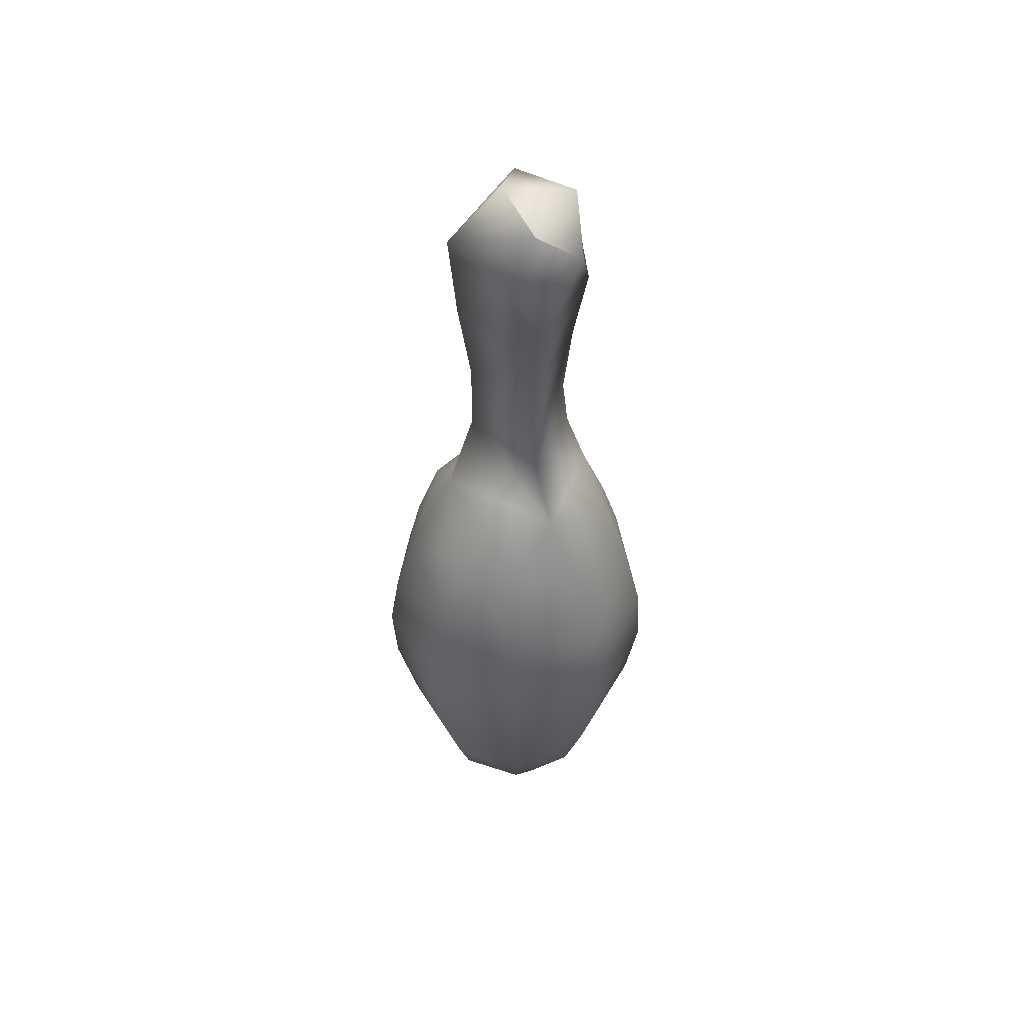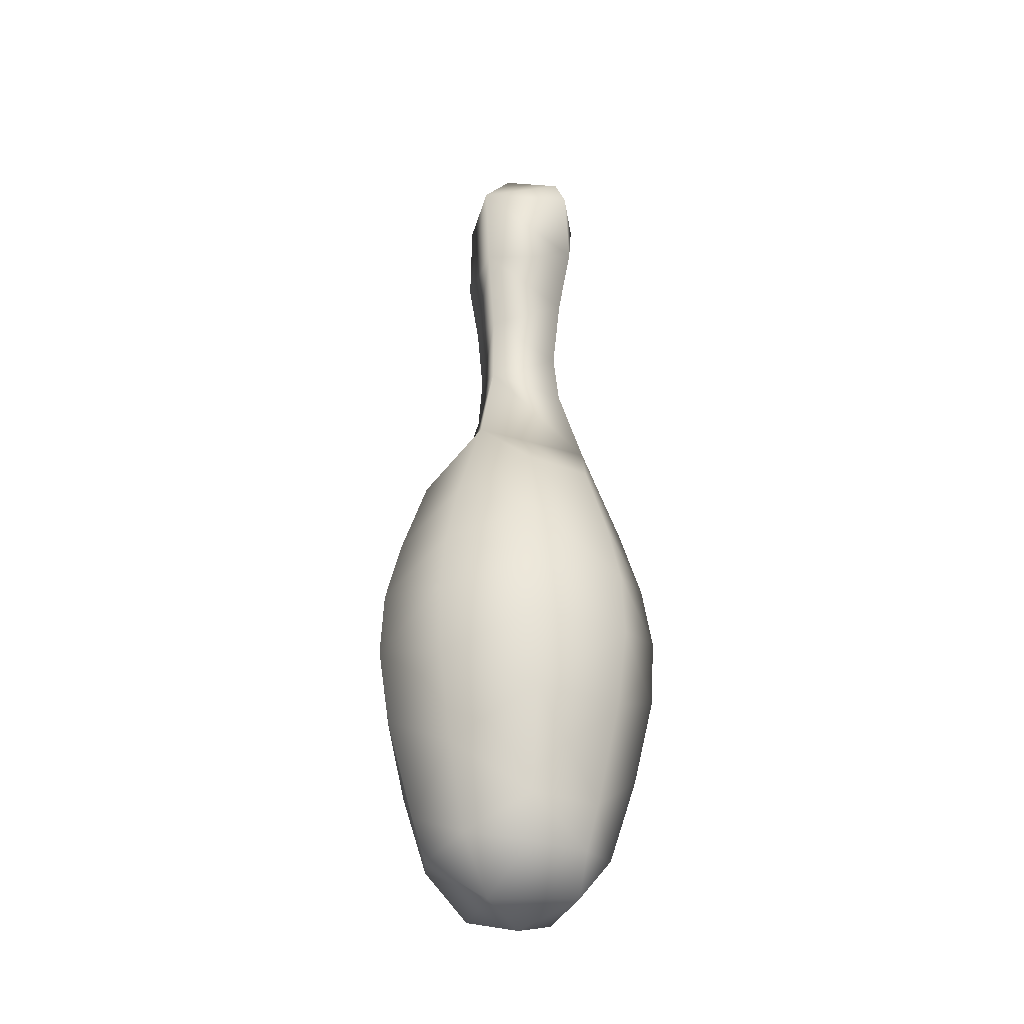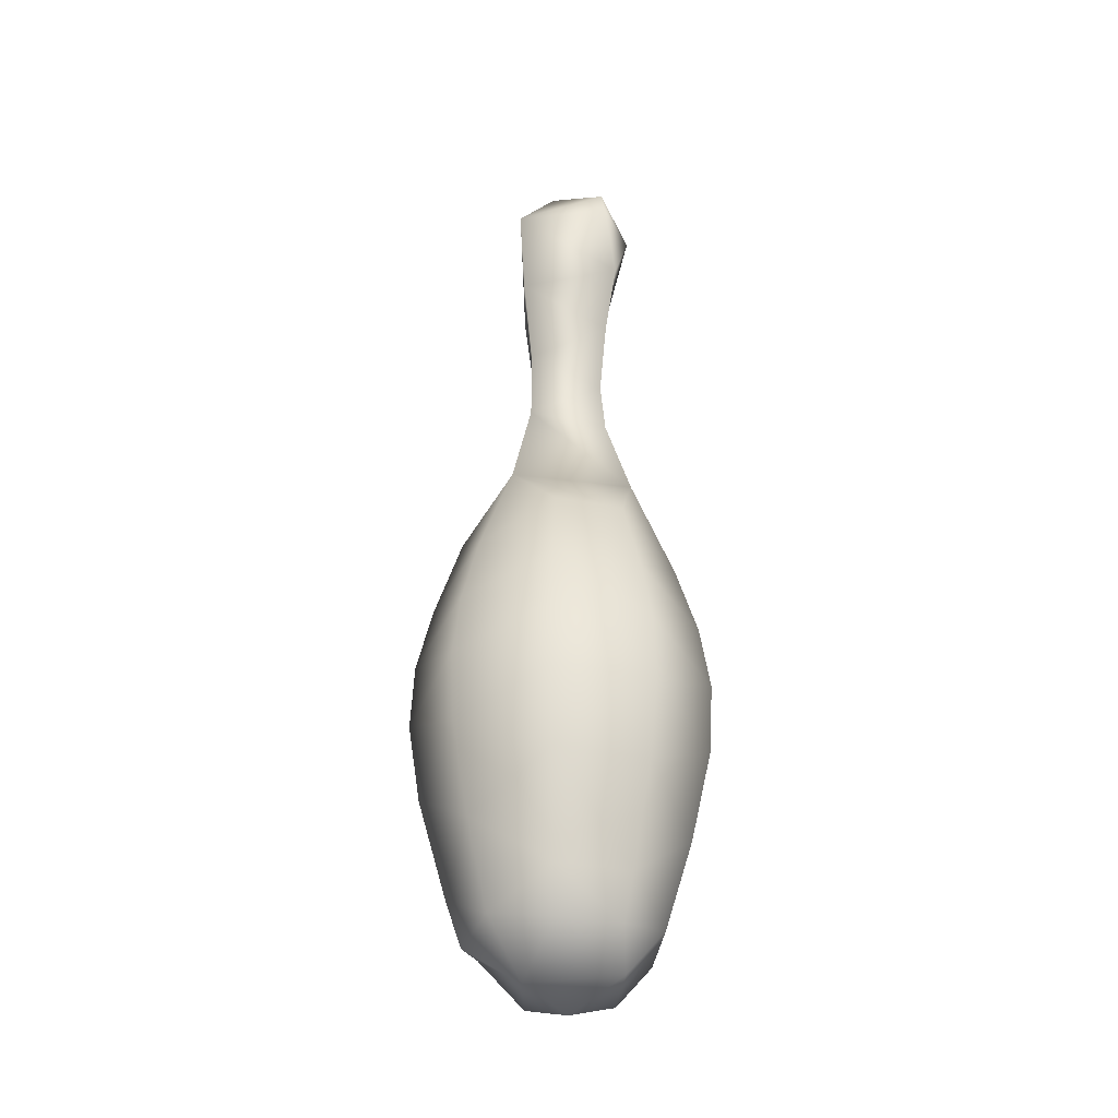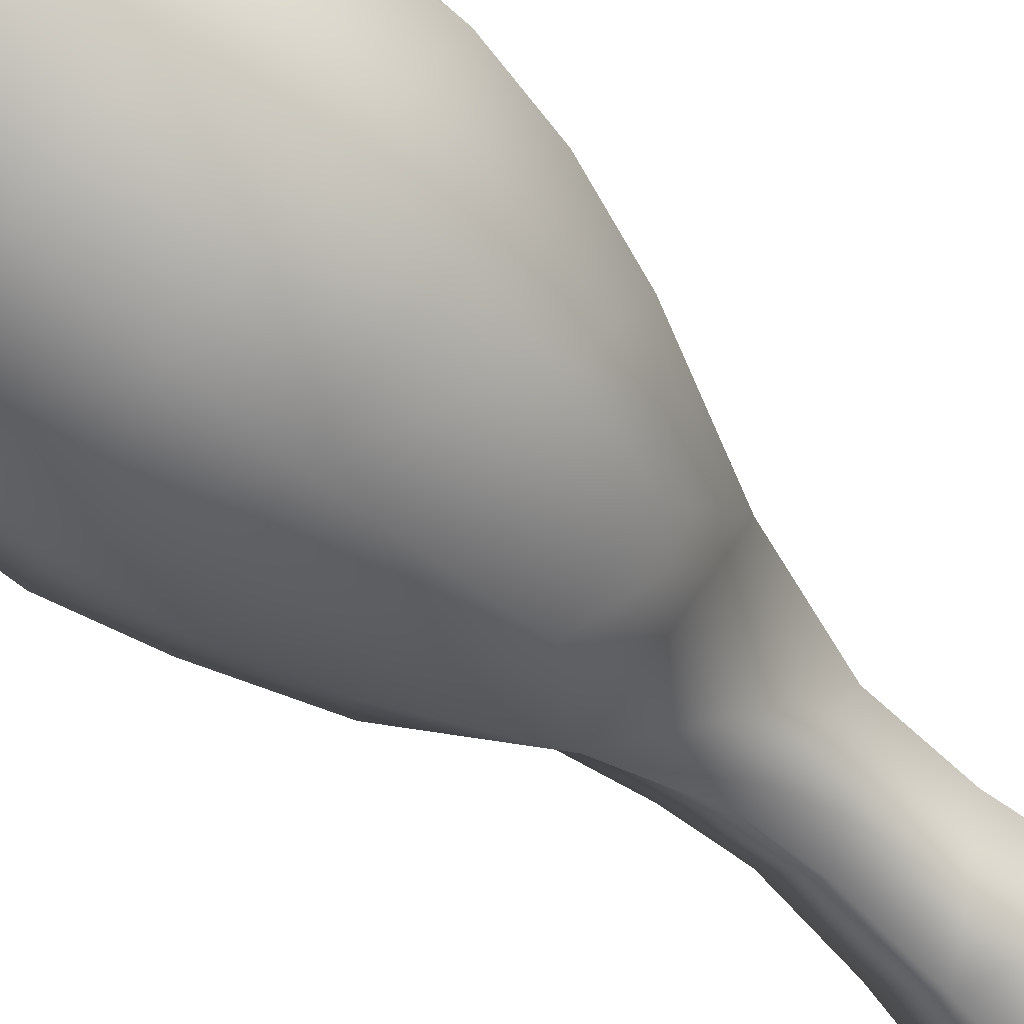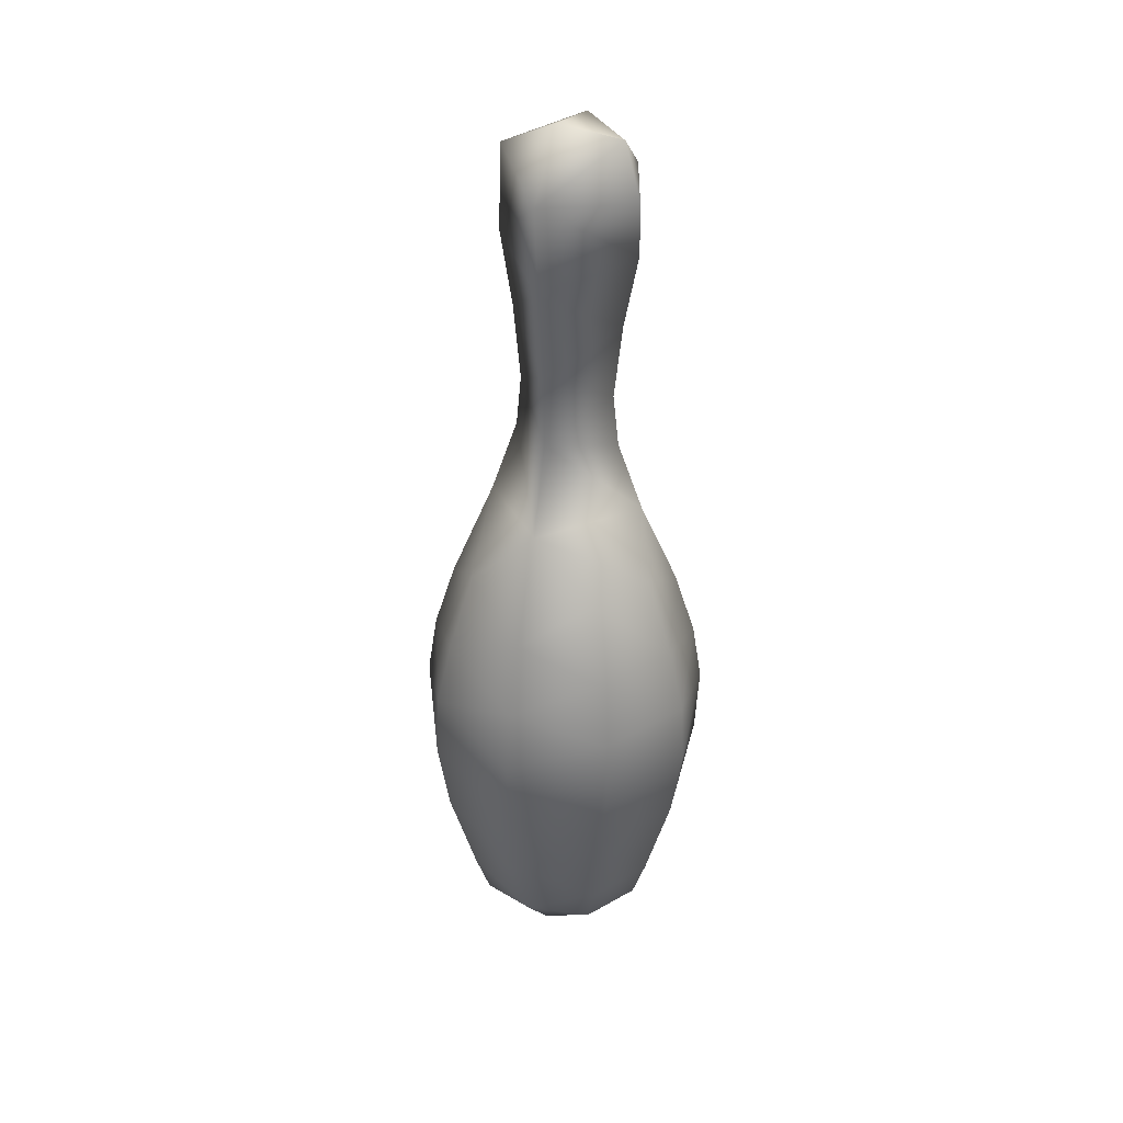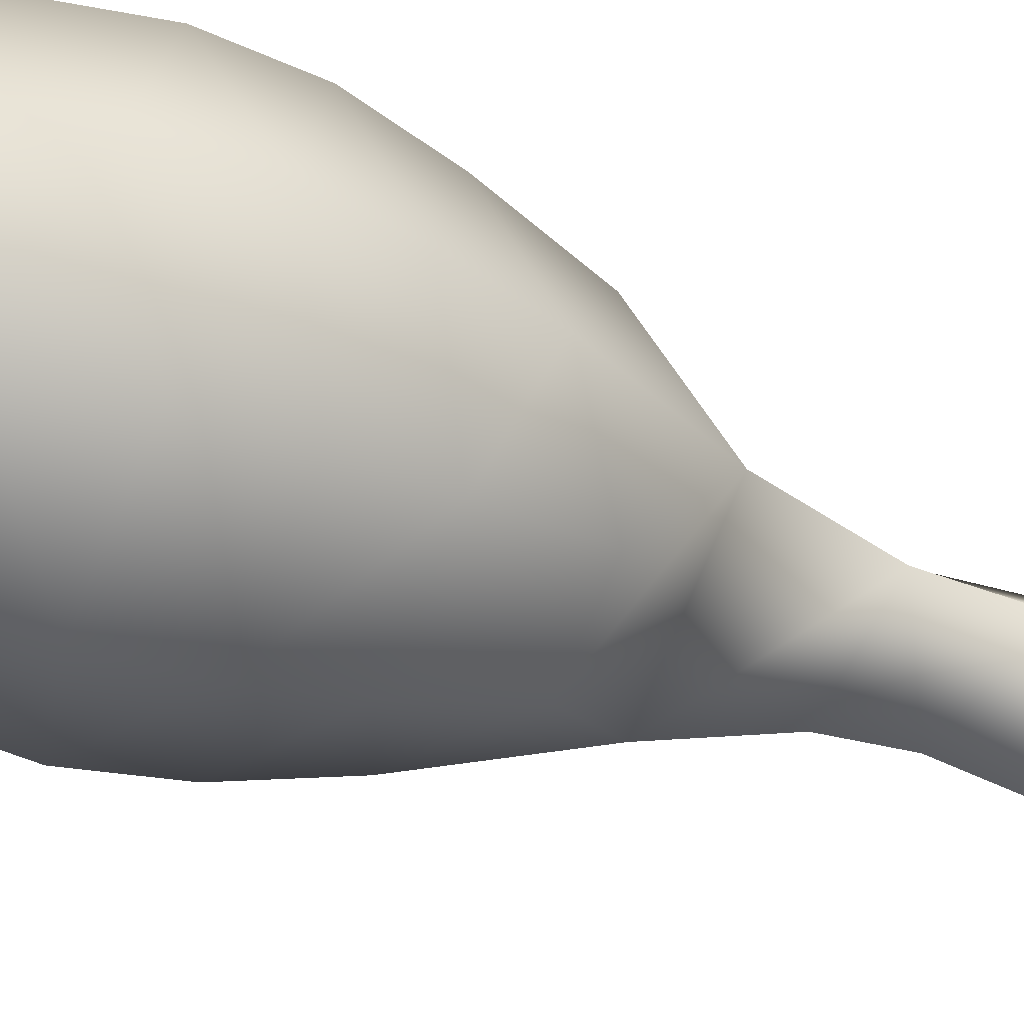
<metadata>
{"format":"obj","ext":"obj","renderer":"f3d","projection":"perspective","resolution":1024,"background":"white","views":[{"elev":51.4,"azim":169.6,"up":"+Y"},{"elev":-31.2,"azim":120.4,"up":"+Y"},{"elev":-31.3,"azim":134.1,"up":"+Y"},{"elev":-58.5,"azim":45.2,"up":"+Z"},{"elev":35.2,"azim":112.9,"up":"+Y"},{"elev":-37.8,"azim":63.0,"up":"+Z"}]}
</metadata>
<code>
o BezierCurve.001_Mesh
v 0.05667 3.738 -0
v 0.2614 3.504 -0
v 0.2318 3.144 -0
v 0.1837 2.789 -0
v 0.1849 2.497 -0
v 0.287 2.137 -0
v 0.4618 1.732 -0
v 0.5478 1.455 -0
v 0.5877 1.204 -0
v 0.5717 0.9286 -0
v 0.49 0.5784 -0
v 0.3821 0.2434 -0
v 0.205 0.03096 -0
v -0.02917 -0.02884 0
v 0.31 1.897 0.2602
v 0.3906 1.587 0.3278
v 0.4398 1.329 0.369
v 0.4499 1.073 0.3775
v 0.4134 0.766 0.3469
v 0.3269 0.3723 0.2743
v 0.2813 0.1976 0.236
v -0.03934 3.588 0.2641
v -0.04894 3.234 0.2775
v -0.03943 2.941 0.2236
v -0.03385 2.64 0.192
v -0.03773 2.427 0.214
v -0.01159 2.12 0.3114
v 0.0802 1.732 0.4548
v 0.09512 1.455 0.5394
v 0.1021 1.204 0.5788
v 0.09928 0.9286 0.5631
v 0.08508 0.5784 0.4825
v 0.06636 0.2434 0.3763
v -0.07146 0.05939 0.2639
v -0.2542 3.472 0.1665
v -0.2024 1.897 0.3505
v -0.255 1.587 0.4416
v -0.287 1.329 0.4972
v -0.2937 1.073 0.5086
v -0.2698 0.766 0.4674
v -0.2133 0.3723 0.3695
v -0.1836 0.1976 0.318
v -0.2232 3.679 -0
v -0.2818 3.234 -0
v -0.227 2.941 -0
v -0.1949 2.64 0
v -0.2173 2.427 -0
v -0.3086 2.12 0.04265
v -0.434 1.732 0.158
v -0.5147 1.455 0.1873
v -0.5523 1.204 0.201
v -0.5373 0.9286 0.1955
v -0.4604 0.5784 0.1676
v -0.3591 0.2434 0.1307
v -0.2663 0.05329 -0.01299
v -0.2115 3.521 -0.2021
v -0.3803 1.897 -0.1384
v -0.4792 1.587 -0.1744
v -0.5395 1.329 -0.1964
v -0.5519 1.073 -0.2009
v -0.5071 0.766 -0.1846
v -0.401 0.3723 -0.1459
v -0.345 0.1976 -0.1256
v -0.02594 3.679 -0.2221
v -0.04894 3.234 -0.2775
v -0.03943 2.941 -0.2236
v -0.03385 2.64 -0.192
v -0.03774 2.427 -0.214
v -0.09559 2.12 -0.2965
v -0.2309 1.732 -0.4
v -0.2739 1.455 -0.4744
v -0.2938 1.204 -0.509
v -0.2859 0.9286 -0.4951
v -0.245 0.5784 -0.4243
v -0.1911 0.2434 -0.3309
v -0.04268 0.05939 -0.269
v 0.05548 3.491 -0.3146
v 0.07028 1.897 -0.3986
v 0.08855 1.587 -0.5022
v 0.09969 1.329 -0.5654
v 0.102 1.073 -0.5784
v 0.09372 0.766 -0.5315
v 0.07409 0.3723 -0.4202
v 0.06376 0.1976 -0.3616
v 0.31 1.897 -0.2602
v 0.3906 1.587 -0.3278
v 0.4398 1.329 -0.369
v 0.4499 1.073 -0.3775
v 0.4134 0.766 -0.3469
v 0.3269 0.3723 -0.2743
v 0.2813 0.1976 -0.236
f 3 24 4
f 25 5 4
f 66 3 4
f 4 5 67
f 15 7 6
f 16 8 7
f 17 9 8
f 18 10 9
f 19 11 10
f 11 20 12
f 29 17 16
f 2 23 3
f 30 18 17
f 31 19 18
f 19 32 20
f 26 6 5
f 20 33 21
f 27 15 6
f 21 33 13
f 28 16 15
f 32 41 33
f 36 28 27
f 37 29 28
f 29 38 30
f 30 39 31
f 31 40 32
f 50 38 37
f 35 44 23
f 51 39 38
f 23 45 24
f 39 52 40
f 24 46 25
f 40 53 41
f 46 26 25
f 47 27 26
f 41 54 42
f 48 36 27
f 42 54 34
f 49 37 36
f 57 49 48
f 49 58 50
f 43 56 35
f 59 51 50
f 51 60 52
f 61 53 52
f 53 62 54
f 56 65 44
f 72 60 59
f 44 66 45
f 60 73 61
f 45 67 46
f 61 74 62
f 67 47 46
f 68 48 47
f 62 75 63
f 69 57 48
f 75 55 63
f 1 64 43
f 70 58 57
f 71 59 58
f 78 70 69
f 1 56 64
f 79 71 70
f 71 80 72
f 72 81 73
f 82 74 73
f 74 83 75
f 3 66 65
f 81 89 82
f 66 4 67
f 89 83 82
f 67 5 68
f 5 69 68
f 90 84 83
f 6 78 69
f 84 13 76
f 85 79 78
f 64 2 77
f 86 80 79
f 76 13 14
f 2 65 77
f 87 81 80
f 12 13 91
f 7 86 85
f 8 87 86
f 9 88 87
f 10 89 88
f 11 90 89
f 90 12 91
f 12 20 21
f 12 21 13
f 15 16 7
f 16 17 8
f 17 18 9
f 10 18 19
f 19 20 11
f 1 22 2
f 28 29 16
f 13 34 14
f 29 30 17
f 2 22 23
f 18 30 31
f 23 24 3
f 19 31 32
f 24 25 4
f 20 32 33
f 25 26 5
f 26 27 6
f 27 28 15
f 13 33 34
f 32 40 41
f 33 41 42
f 33 42 34
f 36 37 28
f 29 37 38
f 22 35 23
f 38 39 30
f 31 39 40
f 38 50 51
f 34 55 14
f 51 52 39
f 23 44 45
f 40 52 53
f 24 45 46
f 41 53 54
f 46 47 26
f 47 48 27
f 48 49 36
f 1 43 22
f 34 54 55
f 49 50 37
f 22 43 35
f 54 62 63
f 54 63 55
f 57 58 49
f 58 59 50
f 35 56 44
f 59 60 51
f 52 60 61
f 53 61 62
f 55 76 14
f 60 72 73
f 44 65 66
f 61 73 74
f 45 66 67
f 62 74 75
f 67 68 47
f 68 69 48
f 69 70 57
f 55 75 76
f 64 56 43
f 70 71 58
f 59 71 72
f 75 83 84
f 75 84 76
f 78 79 70
f 56 64 77
f 79 80 71
f 56 77 65
f 80 81 72
f 81 82 73
f 74 82 83
f 81 88 89
f 89 90 83
f 5 6 69
f 90 91 84
f 6 85 78
f 84 91 13
f 85 86 79
f 1 2 64
f 86 87 80
f 2 3 65
f 87 88 81
f 6 7 85
f 7 8 86
f 87 8 9
f 88 9 10
f 10 11 89
f 90 11 12

</code>
